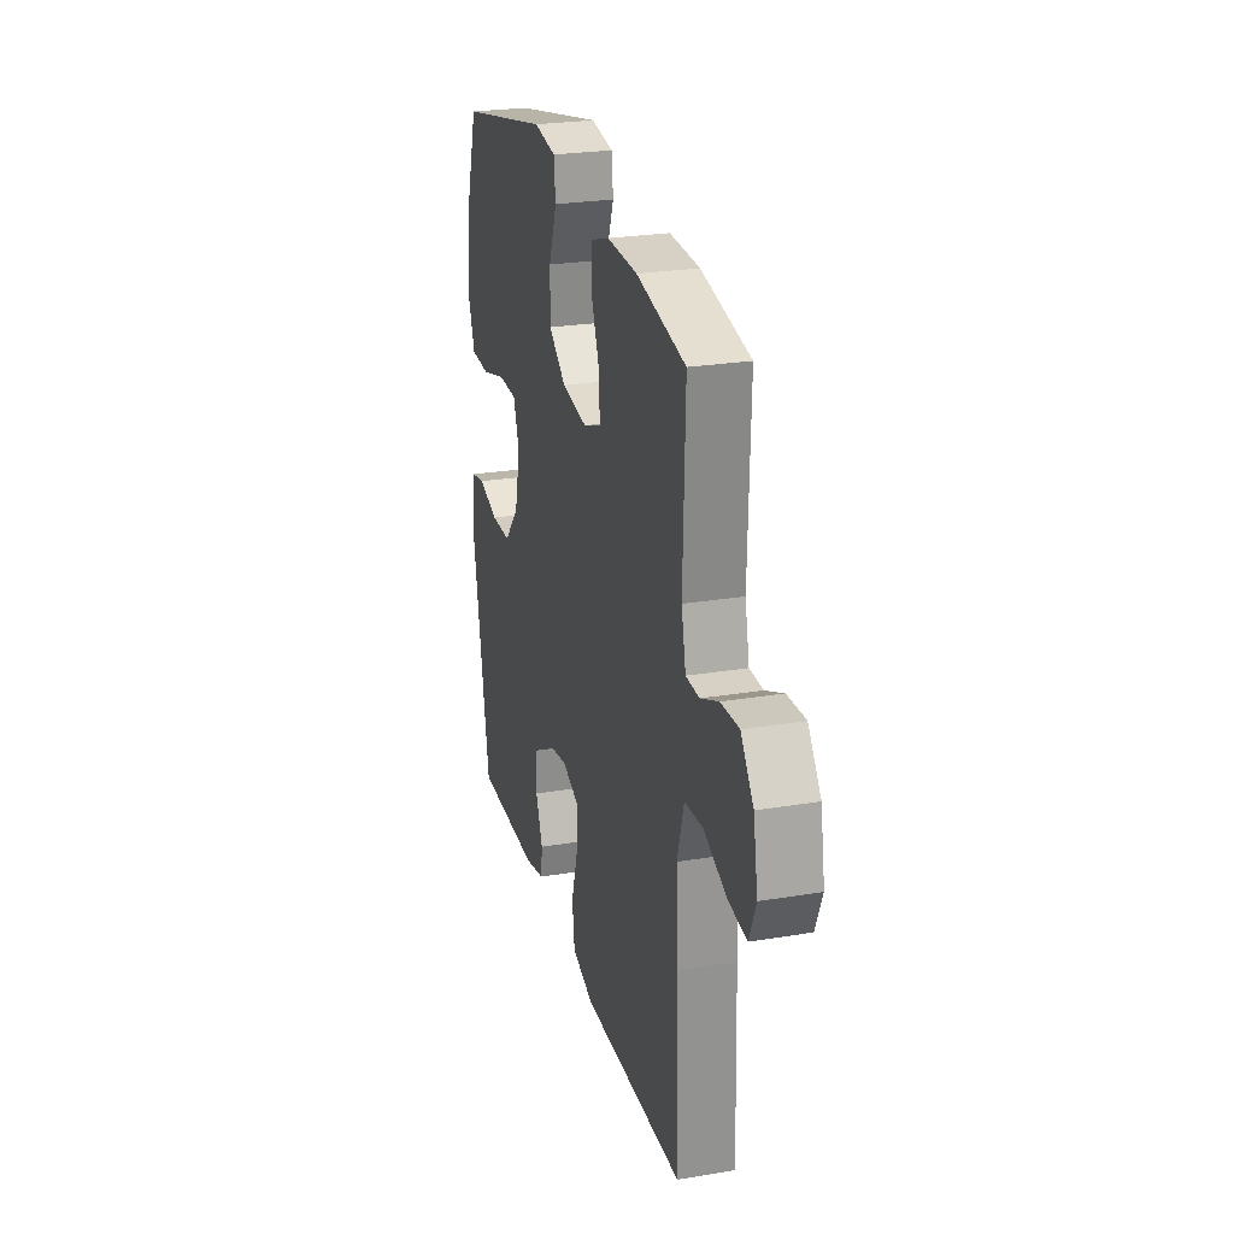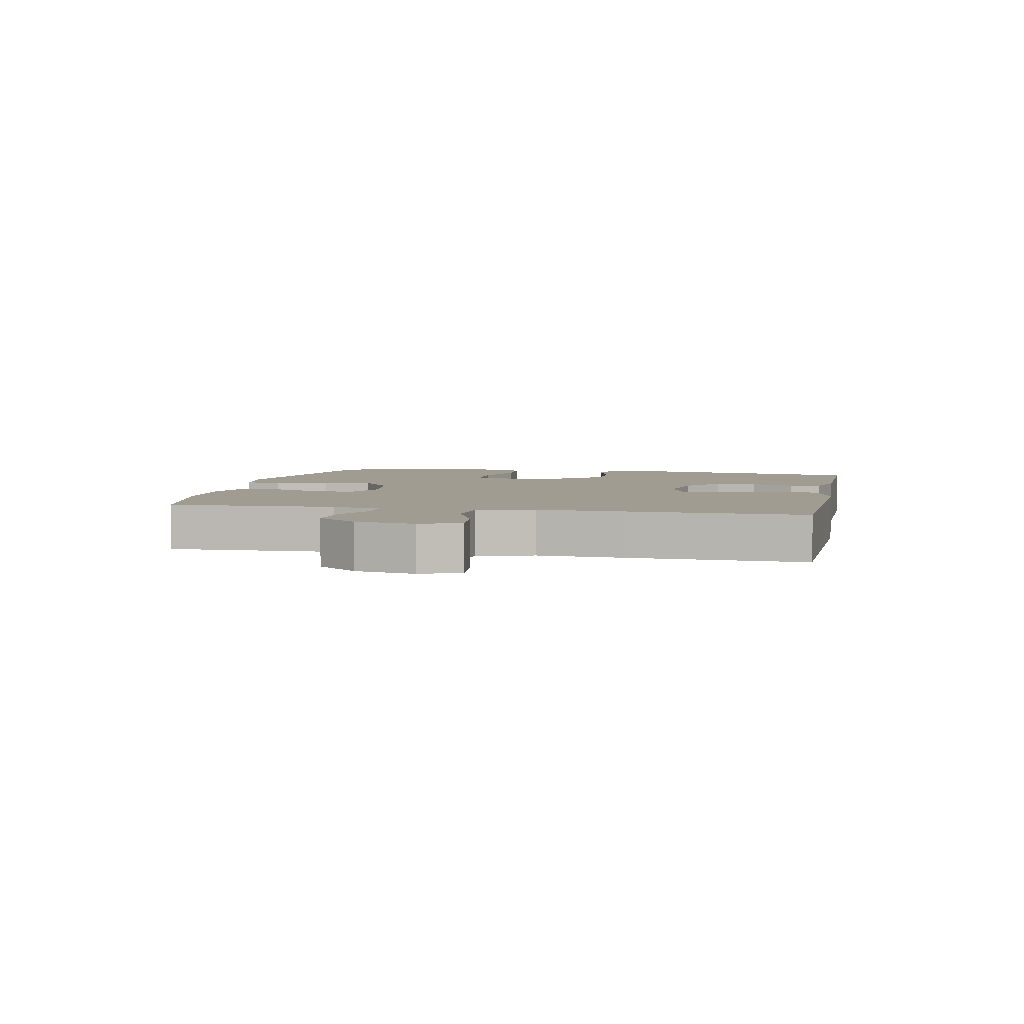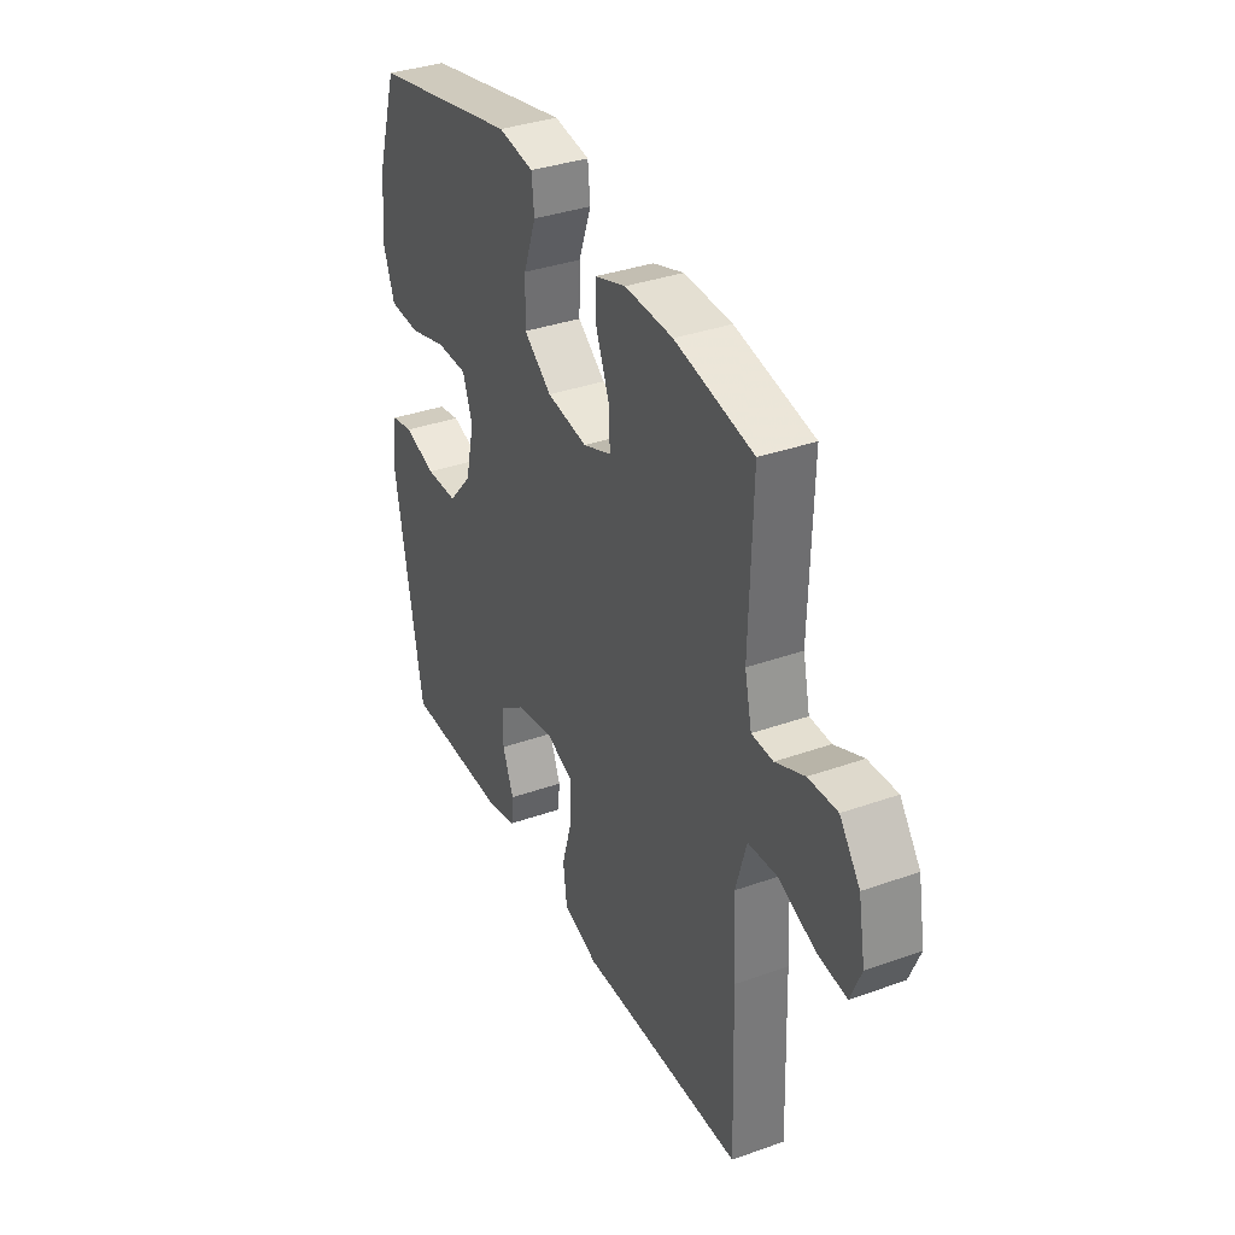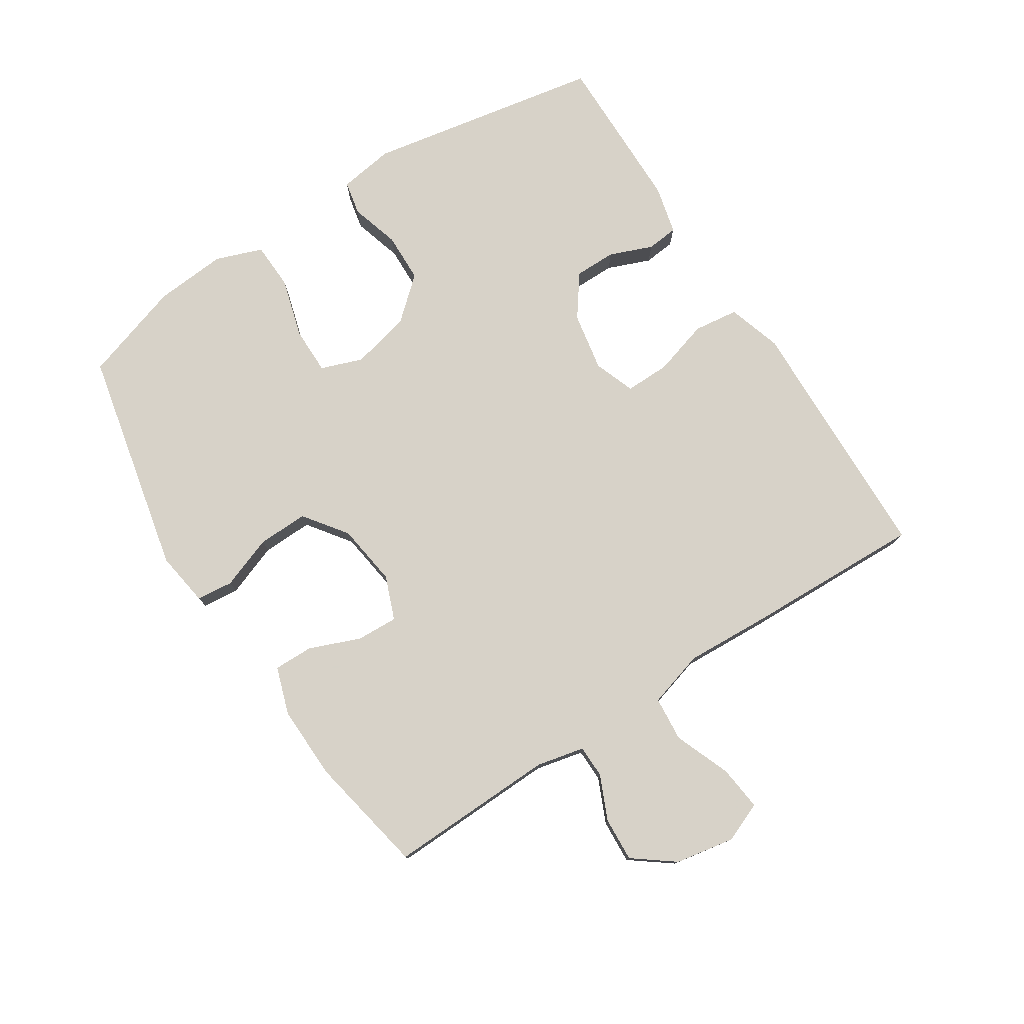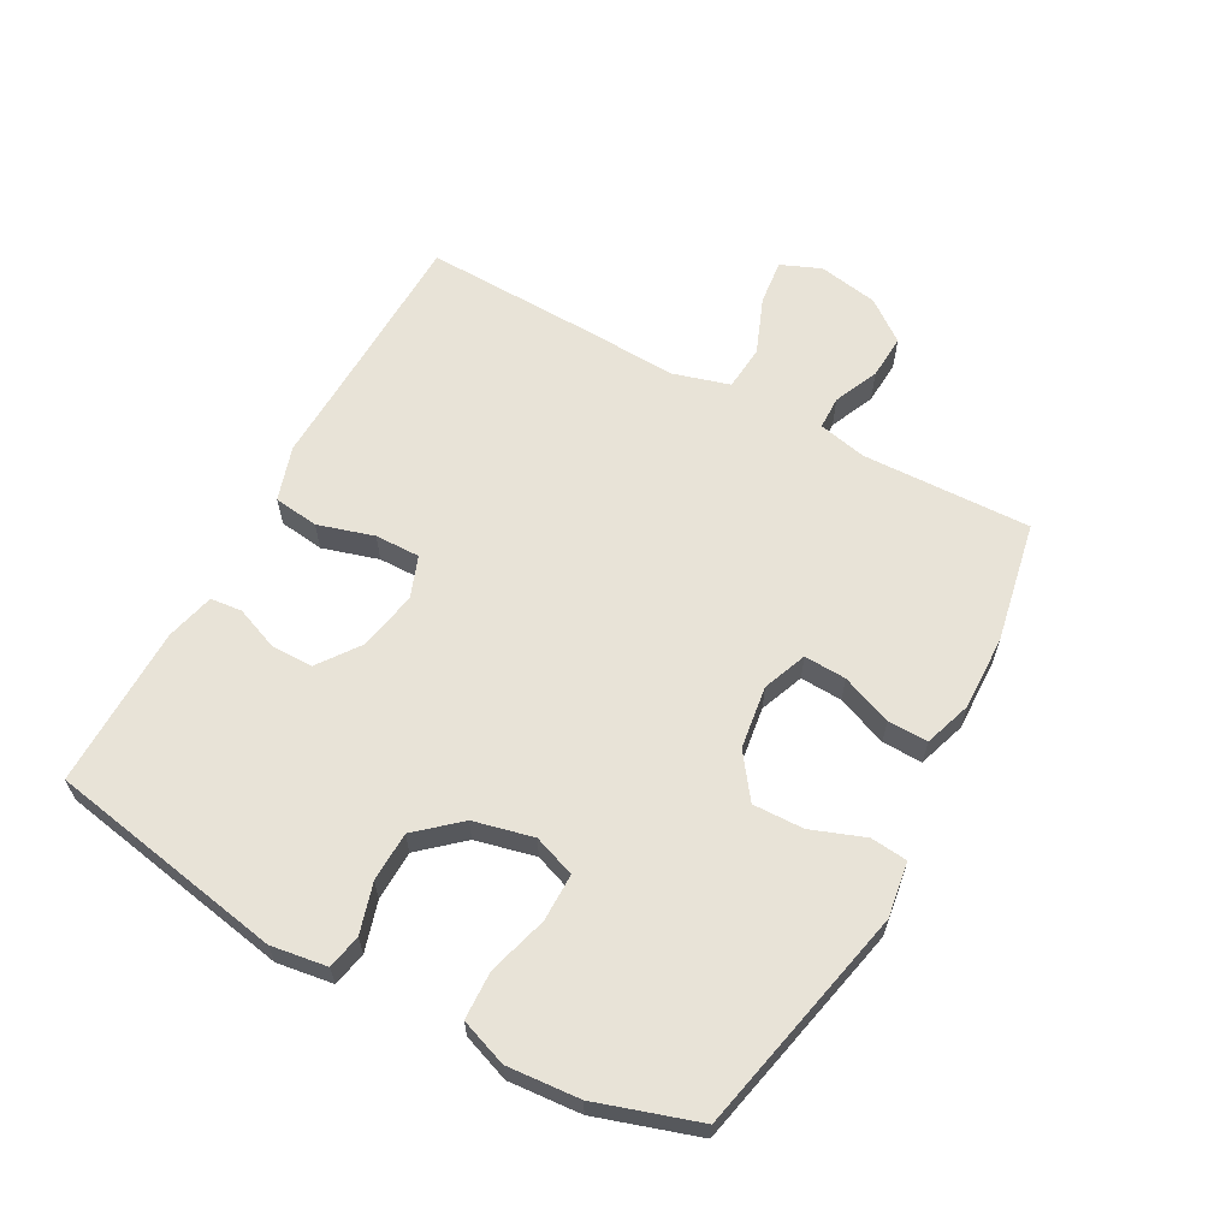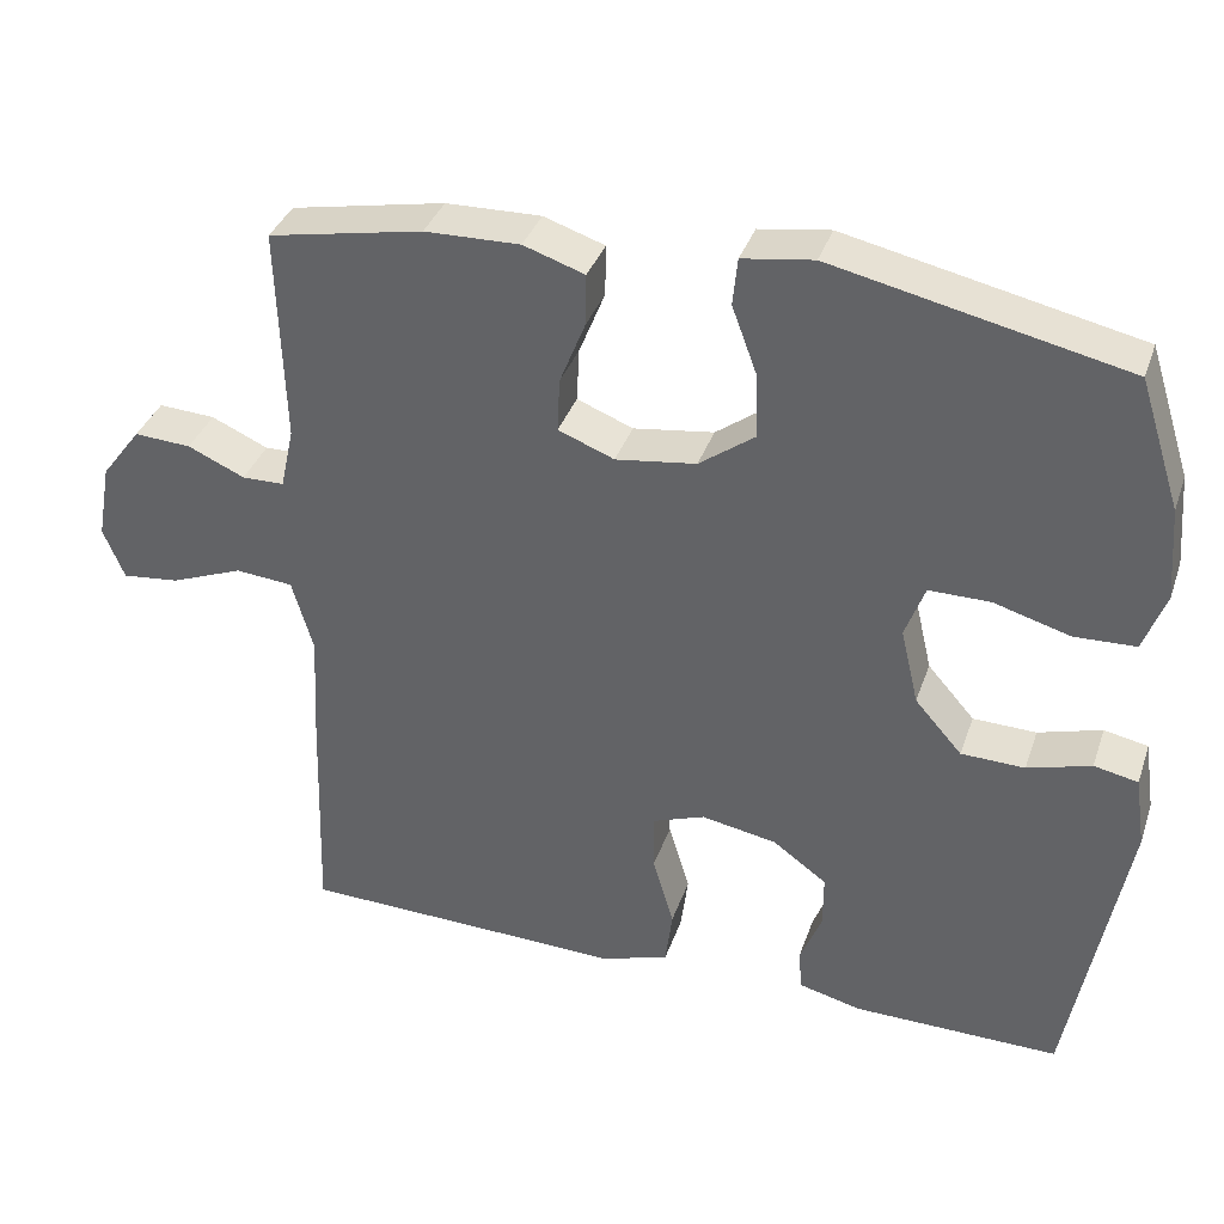
<metadata>
{"format":"obj","ext":"obj","renderer":"f3d","projection":"perspective","resolution":1024,"background":"white","views":[{"elev":25.5,"azim":75.0,"up":"+Z"},{"elev":4.5,"azim":101.6,"up":"+Y"},{"elev":35.6,"azim":64.9,"up":"+Z"},{"elev":77.4,"azim":57.2,"up":"+Y"},{"elev":62.4,"azim":-61.4,"up":"+Y"},{"elev":36.3,"azim":-162.0,"up":"+Z"}]}
</metadata>
<code>
v -0.5 0.07 -0.5
v -0.568 0.07 -0.127
v -0.555 0.07 -0.039
v -0.501 0.07 -0.028
v -0.423 0.07 -0.051
v -0.345 0.07 -0.049
v -0.287 0.07 0.017
v -0.265 0.07 0.111
v -0.289 0.07 0.177
v -0.364 0.07 0.177
v -0.458 0.07 0.15
v -0.533 0.07 0.153
v -0.56 0.07 0.227
v -0.551 0.07 0.341
v -0.5 0.07 0.5
v -0.142 0.07 0.578
v -0.055 0.07 0.565
v -0.049 0.07 0.507
v -0.08 0.07 0.423
v -0.082 0.07 0.343
v -0.014 0.07 0.293
v 0.085 0.07 0.279
v 0.154 0.07 0.306
v 0.151 0.07 0.372
v 0.119 0.07 0.452
v 0.118 0.07 0.515
v 0.193 0.07 0.54
v 0.31 0.07 0.537
v 0.5 0.07 0.5
v 0.492 0.07 0.234
v 0.509 0.07 0.158
v 0.561 0.07 0.157
v 0.631 0.07 0.188
v 0.701 0.07 0.192
v 0.75 0.07 0.127
v 0.767 0.07 0.033
v 0.741 0.07 -0.03
v 0.67 0.07 -0.022
v 0.581 0.07 0.013
v 0.51 0.07 0.007
v 0.484 0.07 -0.083
v 0.491 0.07 -0.22
v 0.5 0.07 -0.5
v 0.229 0.07 -0.507
v 0.101 0.07 -0.511
v 0.015 0.07 -0.484
v 0.006 0.07 -0.413
v 0.032 0.07 -0.325
v 0.033 0.07 -0.254
v -0.032 0.07 -0.23
v -0.125 0.07 -0.247
v -0.191 0.07 -0.295
v -0.191 0.07 -0.361
v -0.164 0.07 -0.429
v -0.169 0.07 -0.479
v -0.246 0.07 -0.498
v -0.5 0 -0.5
v -0.568 0 -0.127
v -0.555 0 -0.039
v -0.501 0 -0.028
v -0.423 0 -0.051
v -0.345 0 -0.049
v -0.287 0 0.017
v -0.265 0 0.111
v -0.289 0 0.177
v -0.364 0 0.177
v -0.458 0 0.15
v -0.533 0 0.153
v -0.56 0 0.227
v -0.551 0 0.341
v -0.5 0 0.5
v -0.142 0 0.578
v -0.055 0 0.565
v -0.049 0 0.507
v -0.08 0 0.423
v -0.082 0 0.343
v -0.014 0 0.293
v 0.085 0 0.279
v 0.154 0 0.306
v 0.151 0 0.372
v 0.119 0 0.452
v 0.118 0 0.515
v 0.193 0 0.54
v 0.31 0 0.537
v 0.5 0 0.5
v 0.492 0 0.234
v 0.509 0 0.158
v 0.561 0 0.157
v 0.631 0 0.188
v 0.701 0 0.192
v 0.75 0 0.127
v 0.767 0 0.033
v 0.741 0 -0.03
v 0.67 0 -0.022
v 0.581 0 0.013
v 0.51 0 0.007
v 0.484 0 -0.083
v 0.491 0 -0.22
v 0.5 0 -0.5
v 0.229 0 -0.507
v 0.101 0 -0.511
v 0.015 0 -0.484
v 0.006 0 -0.413
v 0.032 0 -0.325
v 0.033 0 -0.254
v -0.032 0 -0.23
v -0.125 0 -0.247
v -0.191 0 -0.295
v -0.191 0 -0.361
v -0.164 0 -0.429
v -0.169 0 -0.479
v -0.246 0 -0.498
f 53 54 55 56
f 52 53 56 1
f 51 52 1 2
f 50 51 2 3
f 45 46 47 48
f 44 45 48 49
f 41 42 43 44
f 40 41 44 49
f 36 37 38 39
f 36 39 40
f 35 36 40
f 32 33 34 35
f 31 32 35 40
f 30 31 40 49
f 24 25 26 27
f 23 24 27 28
f 16 17 18 19
f 16 19 20
f 15 16 20
f 14 15 20 21
f 10 11 12 13
f 9 10 13 14
f 50 3 4 5
f 50 5 6
f 49 50 6 7
f 30 49 7 8
f 23 28 29 30
f 22 23 30 8
f 9 14 21 22
f 8 9 22
f 112 111 110 109
f 57 112 109 108
f 58 57 108 107
f 59 58 107 106
f 104 103 102 101
f 105 104 101 100
f 100 99 98 97
f 105 100 97 96
f 95 94 93 92
f 96 95 92
f 96 92 91
f 91 90 89 88
f 96 91 88 87
f 105 96 87 86
f 83 82 81 80
f 84 83 80 79
f 75 74 73 72
f 76 75 72
f 76 72 71
f 77 76 71 70
f 69 68 67 66
f 70 69 66 65
f 61 60 59 106
f 62 61 106
f 63 62 106 105
f 64 63 105 86
f 86 85 84 79
f 64 86 79 78
f 78 77 70 65
f 78 65 64
f 1 57 58 2
f 2 58 59 3
f 3 59 60 4
f 4 60 61 5
f 5 61 62 6
f 6 62 63 7
f 7 63 64 8
f 8 64 65 9
f 9 65 66 10
f 10 66 67 11
f 11 67 68 12
f 12 68 69 13
f 13 69 70 14
f 14 70 71 15
f 15 71 72 16
f 16 72 73 17
f 17 73 74 18
f 18 74 75 19
f 19 75 76 20
f 20 76 77 21
f 21 77 78 22
f 22 78 79 23
f 23 79 80 24
f 24 80 81 25
f 25 81 82 26
f 26 82 83 27
f 27 83 84 28
f 28 84 85 29
f 29 85 86 30
f 30 86 87 31
f 31 87 88 32
f 32 88 89 33
f 33 89 90 34
f 34 90 91 35
f 35 91 92 36
f 36 92 93 37
f 37 93 94 38
f 38 94 95 39
f 39 95 96 40
f 40 96 97 41
f 41 97 98 42
f 42 98 99 43
f 43 99 100 44
f 44 100 101 45
f 45 101 102 46
f 46 102 103 47
f 47 103 104 48
f 48 104 105 49
f 49 105 106 50
f 50 106 107 51
f 51 107 108 52
f 52 108 109 53
f 53 109 110 54
f 54 110 111 55
f 55 111 112 56
f 56 112 57 1

</code>
